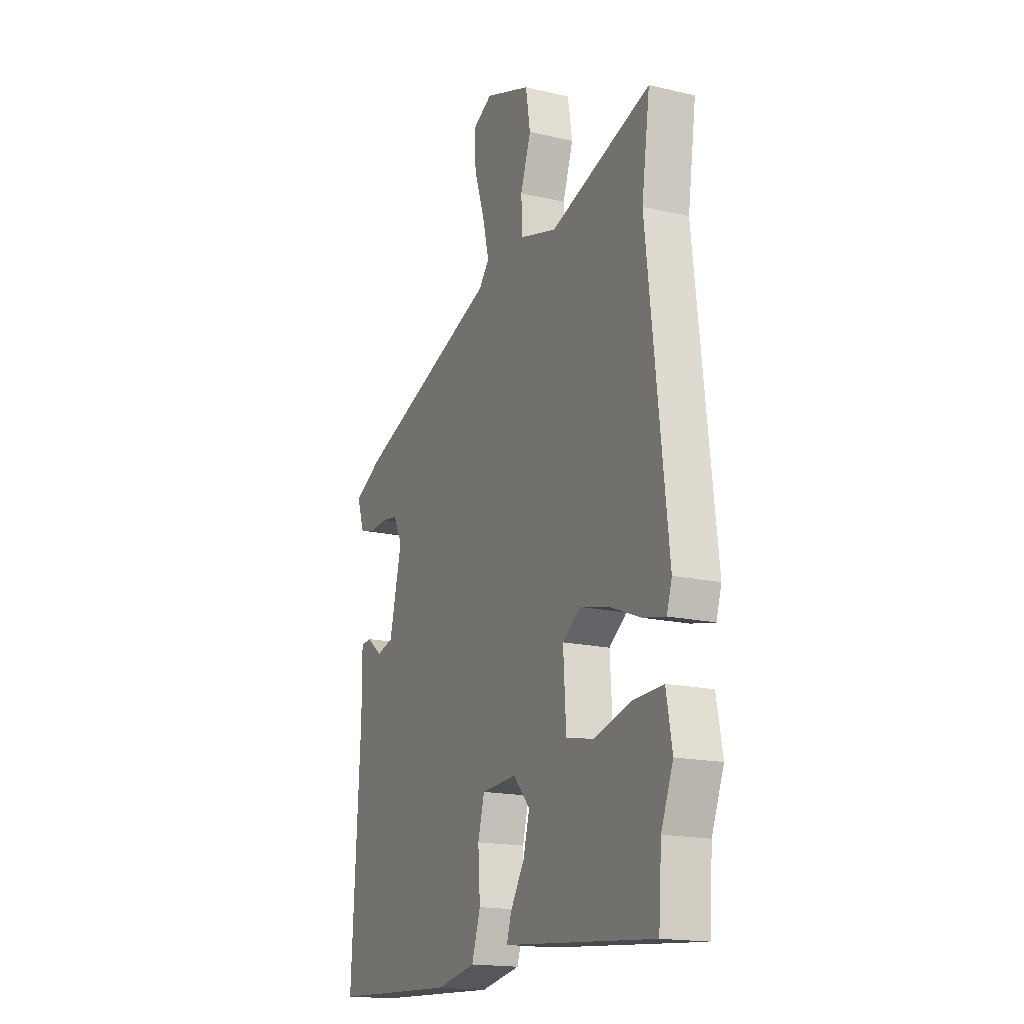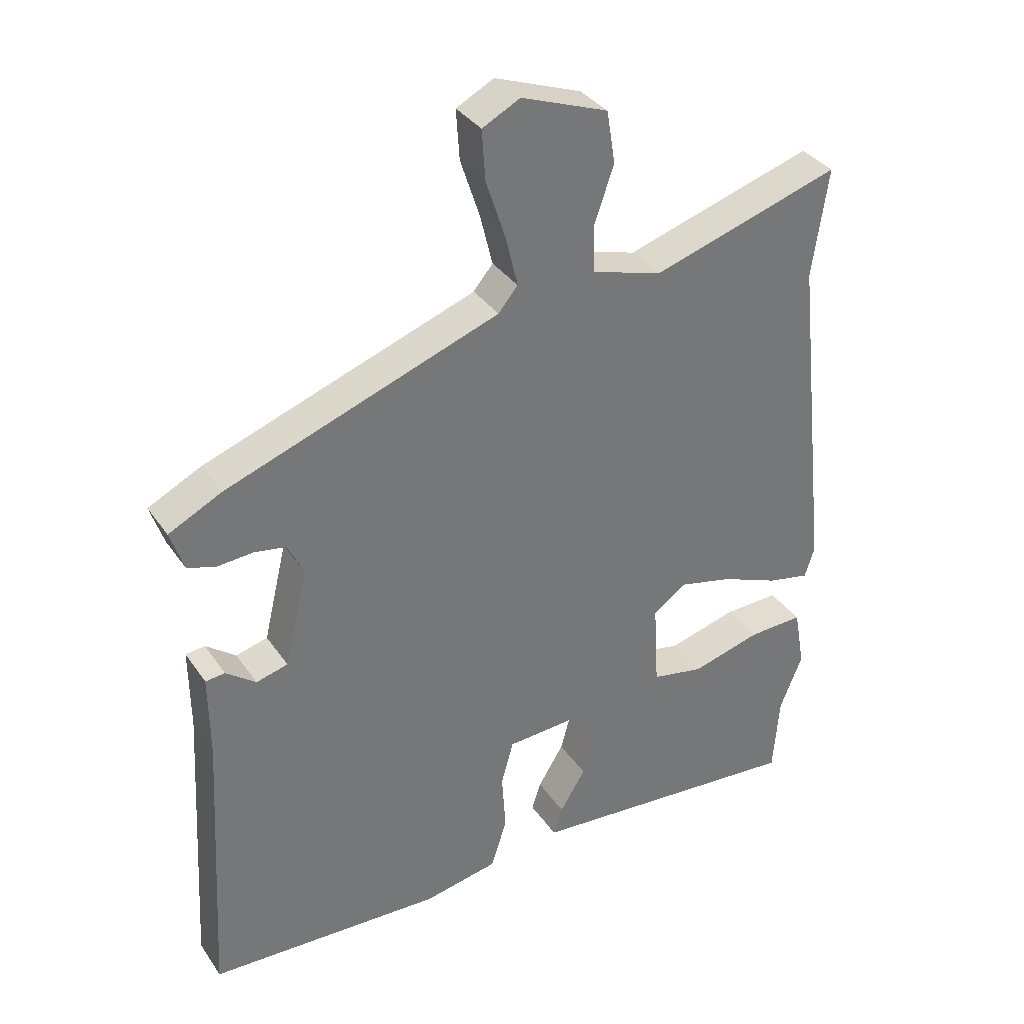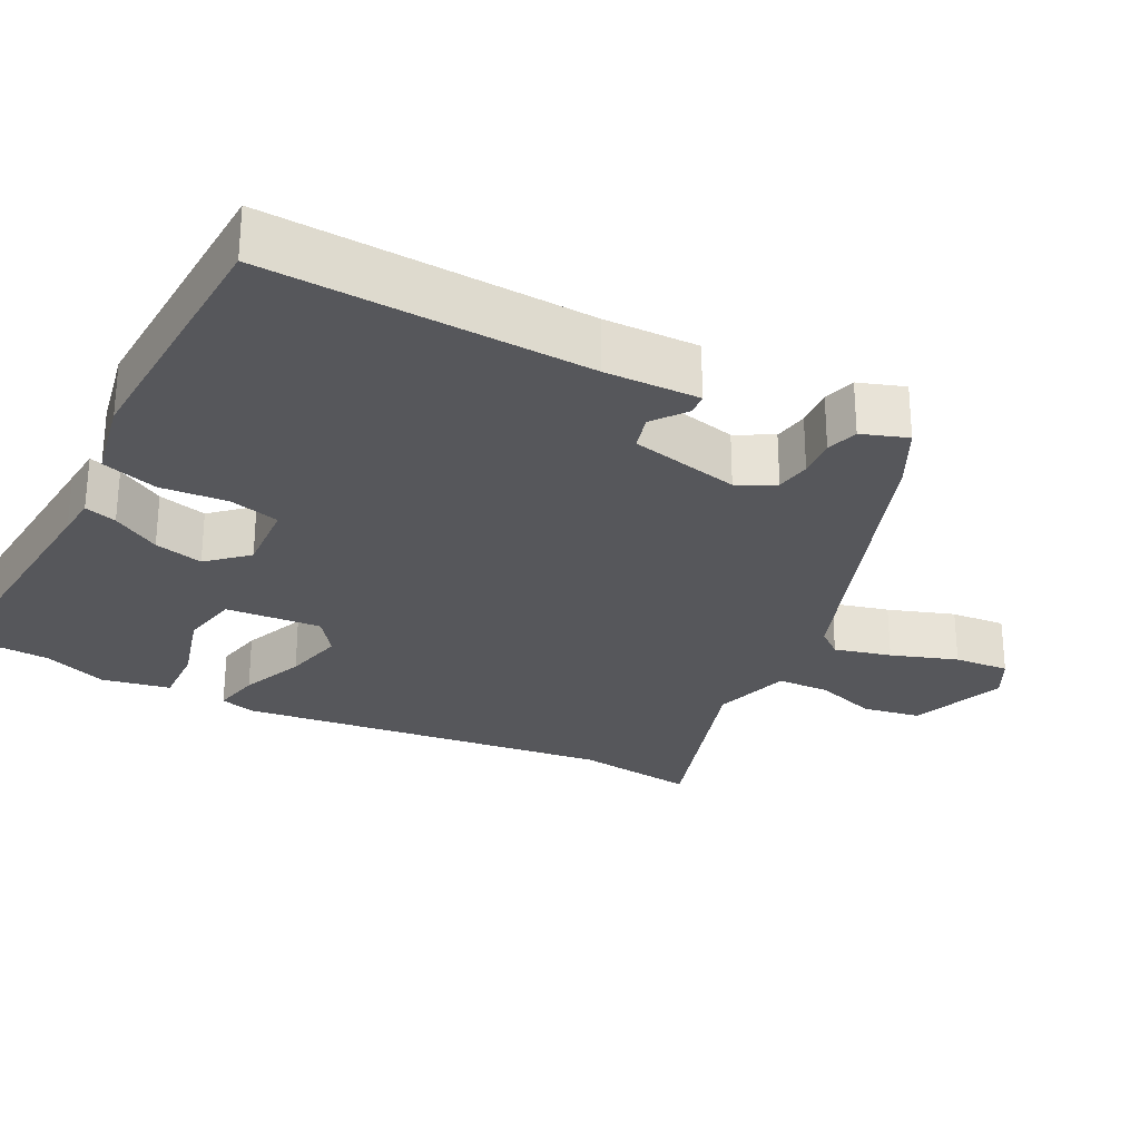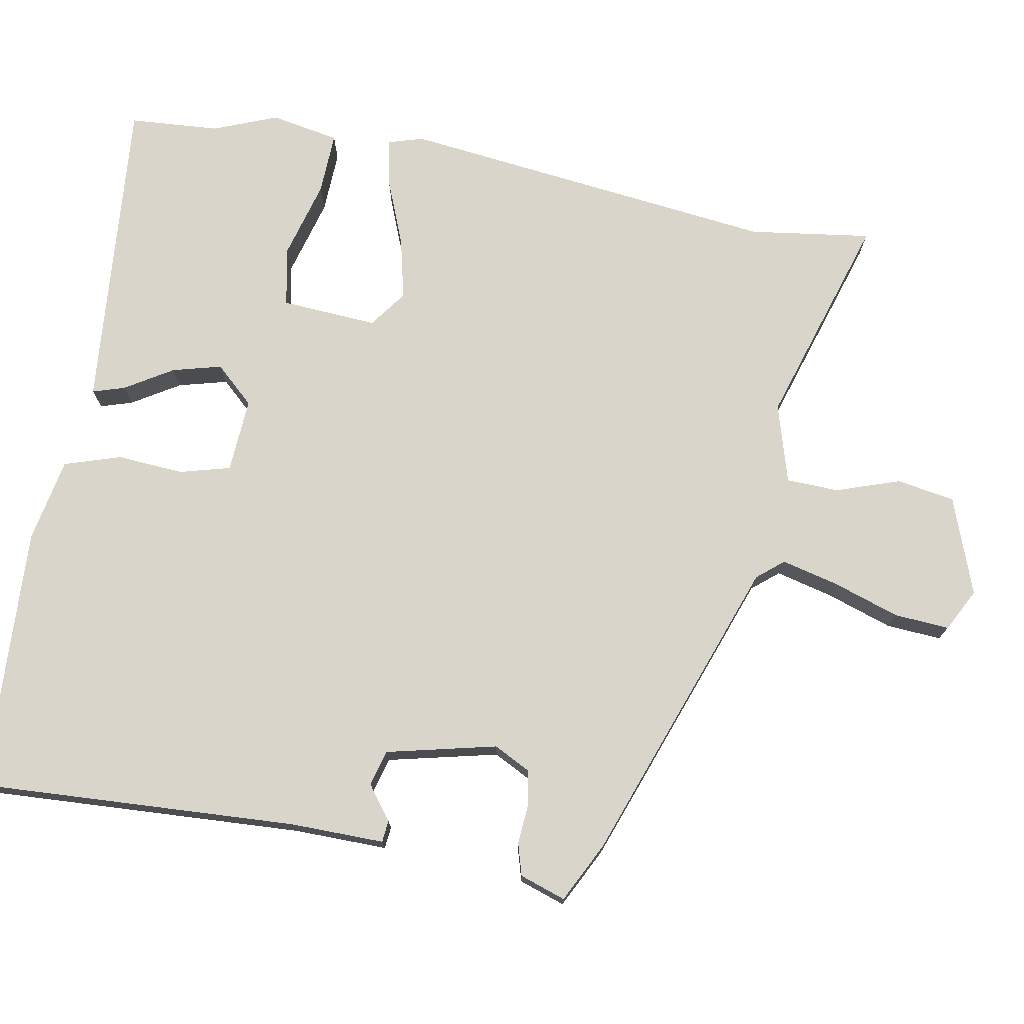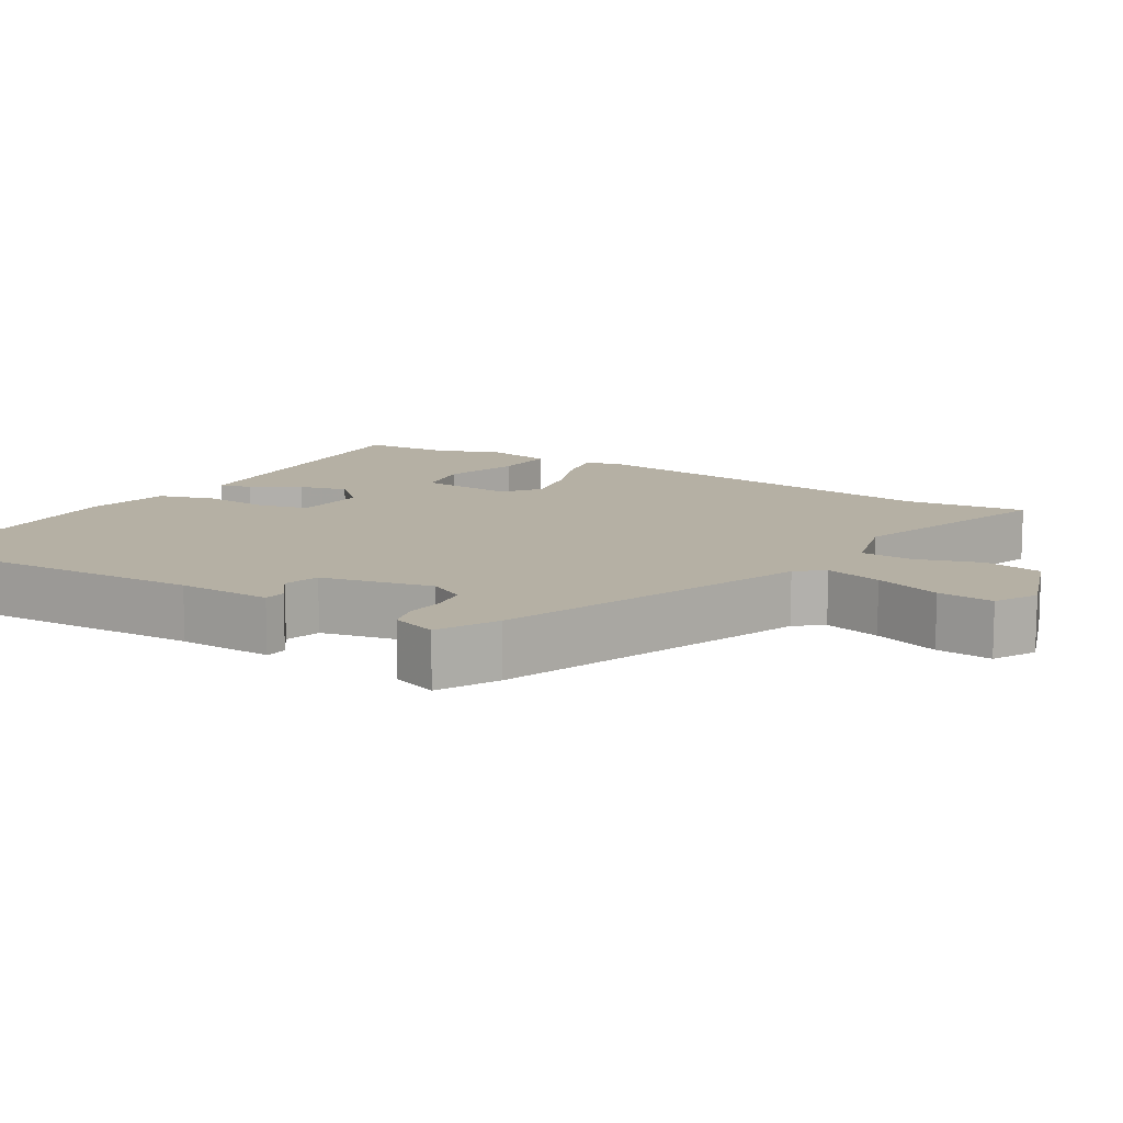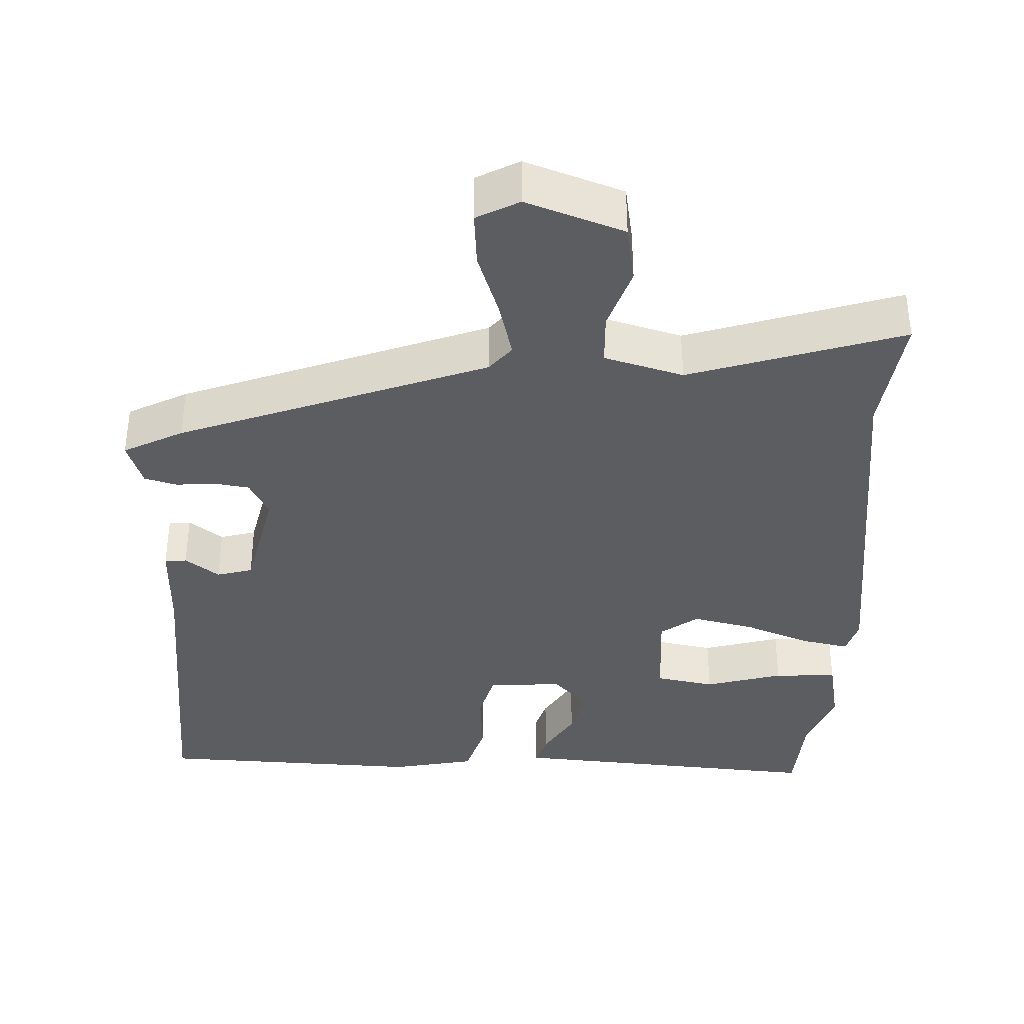
<metadata>
{"format":"obj","ext":"obj","renderer":"f3d","projection":"perspective","resolution":1024,"background":"white","views":[{"elev":-17.3,"azim":65.2,"up":"+Z"},{"elev":35.0,"azim":-29.7,"up":"+Z"},{"elev":-27.1,"azim":-116.8,"up":"+Y"},{"elev":74.6,"azim":-79.5,"up":"+Y"},{"elev":11.6,"azim":-57.5,"up":"+Y"},{"elev":-37.0,"azim":-1.6,"up":"+Y"}]}
</metadata>
<code>
v 0.507 0.07 -0.403
v 0.498 0.07 -0.526
v 0.119 0.07 -0.493
v 0.063 0.07 -0.488
v 0.077 0.07 -0.444
v 0.117 0.07 -0.379
v 0.135 0.07 -0.312
v 0.087 0.07 -0.259
v -0.015 0.07 -0.265
v -0.034 0.07 -0.334
v -0.028 0.07 -0.426
v -0.053 0.07 -0.503
v -0.168 0.07 -0.525
v -0.532 0.07 -0.507
v -0.507 0.07 -0.068
v -0.508 0.07 0.061
v -0.478 0.07 0.064
v -0.432 0.07 0.029
v -0.383 0.07 0.042
v -0.347 0.07 0.193
v -0.373 0.07 0.244
v -0.421 0.07 0.252
v -0.475 0.07 0.248
v -0.519 0.07 0.261
v -0.54 0.07 0.324
v -0.458 0.07 0.365
v -0.037 0.07 0.516
v -0.007 0.07 0.552
v -0.026 0.07 0.63
v -0.056 0.07 0.721
v -0.061 0.07 0.797
v -0.003 0.07 0.827
v 0.13 0.07 0.778
v 0.143 0.07 0.698
v 0.113 0.07 0.611
v 0.115 0.07 0.539
v 0.223 0.07 0.507
v 0.514 0.07 0.597
v 0.49 0.07 0.43
v 0.548 0.07 -0.09
v 0.533 0.07 -0.138
v 0.467 0.07 -0.124
v 0.378 0.07 -0.088
v 0.294 0.07 -0.068
v 0.243 0.07 -0.105
v 0.251 0.07 -0.237
v 0.332 0.07 -0.253
v 0.439 0.07 -0.224
v 0.525 0.07 -0.221
v 0.542 0.07 -0.315
v 0.507 0 -0.403
v 0.498 0 -0.526
v 0.119 0 -0.493
v 0.063 0 -0.488
v 0.077 0 -0.444
v 0.117 0 -0.379
v 0.135 0 -0.312
v 0.087 0 -0.259
v -0.015 0 -0.265
v -0.034 0 -0.334
v -0.028 0 -0.426
v -0.053 0 -0.503
v -0.168 0 -0.525
v -0.532 0 -0.507
v -0.507 0 -0.068
v -0.508 0 0.061
v -0.478 0 0.064
v -0.432 0 0.029
v -0.383 0 0.042
v -0.347 0 0.193
v -0.373 0 0.244
v -0.421 0 0.252
v -0.475 0 0.248
v -0.519 0 0.261
v -0.54 0 0.324
v -0.458 0 0.365
v -0.037 0 0.516
v -0.007 0 0.552
v -0.026 0 0.63
v -0.056 0 0.721
v -0.061 0 0.797
v -0.003 0 0.827
v 0.13 0 0.778
v 0.143 0 0.698
v 0.113 0 0.611
v 0.115 0 0.539
v 0.223 0 0.507
v 0.514 0 0.597
v 0.49 0 0.43
v 0.548 0 -0.09
v 0.533 0 -0.138
v 0.467 0 -0.124
v 0.378 0 -0.088
v 0.294 0 -0.068
v 0.243 0 -0.105
v 0.251 0 -0.237
v 0.332 0 -0.253
v 0.439 0 -0.224
v 0.525 0 -0.221
v 0.542 0 -0.315
f 47 48 49 50
f 46 47 50 1
f 40 41 42 43
f 39 40 43 44
f 37 38 39 44
f 36 37 44 45
f 32 33 34 35
f 32 35 36
f 29 30 31 32
f 28 29 32 36
f 27 28 36 45
f 22 23 24 25
f 21 22 25 26
f 15 16 17 18
f 15 18 19
f 14 15 19
f 13 14 19
f 10 11 12 13
f 9 10 13 19
f 8 9 19 20
f 3 4 5 6
f 3 6 7
f 46 1 2 3
f 46 3 7
f 45 46 7 8
f 21 26 27 45
f 8 20 21 45
f 100 99 98 97
f 51 100 97 96
f 93 92 91 90
f 94 93 90 89
f 94 89 88 87
f 95 94 87 86
f 85 84 83 82
f 86 85 82
f 82 81 80 79
f 86 82 79 78
f 95 86 78 77
f 75 74 73 72
f 76 75 72 71
f 68 67 66 65
f 69 68 65
f 69 65 64
f 69 64 63
f 63 62 61 60
f 69 63 60 59
f 70 69 59 58
f 56 55 54 53
f 57 56 53
f 53 52 51 96
f 57 53 96
f 58 57 96 95
f 95 77 76 71
f 95 71 70 58
f 1 51 52 2
f 2 52 53 3
f 3 53 54 4
f 4 54 55 5
f 5 55 56 6
f 6 56 57 7
f 7 57 58 8
f 8 58 59 9
f 9 59 60 10
f 10 60 61 11
f 11 61 62 12
f 12 62 63 13
f 13 63 64 14
f 14 64 65 15
f 15 65 66 16
f 16 66 67 17
f 17 67 68 18
f 18 68 69 19
f 19 69 70 20
f 20 70 71 21
f 21 71 72 22
f 22 72 73 23
f 23 73 74 24
f 24 74 75 25
f 25 75 76 26
f 26 76 77 27
f 27 77 78 28
f 28 78 79 29
f 29 79 80 30
f 30 80 81 31
f 31 81 82 32
f 32 82 83 33
f 33 83 84 34
f 34 84 85 35
f 35 85 86 36
f 36 86 87 37
f 37 87 88 38
f 38 88 89 39
f 39 89 90 40
f 40 90 91 41
f 41 91 92 42
f 42 92 93 43
f 43 93 94 44
f 44 94 95 45
f 45 95 96 46
f 46 96 97 47
f 47 97 98 48
f 48 98 99 49
f 49 99 100 50
f 50 100 51 1

</code>
